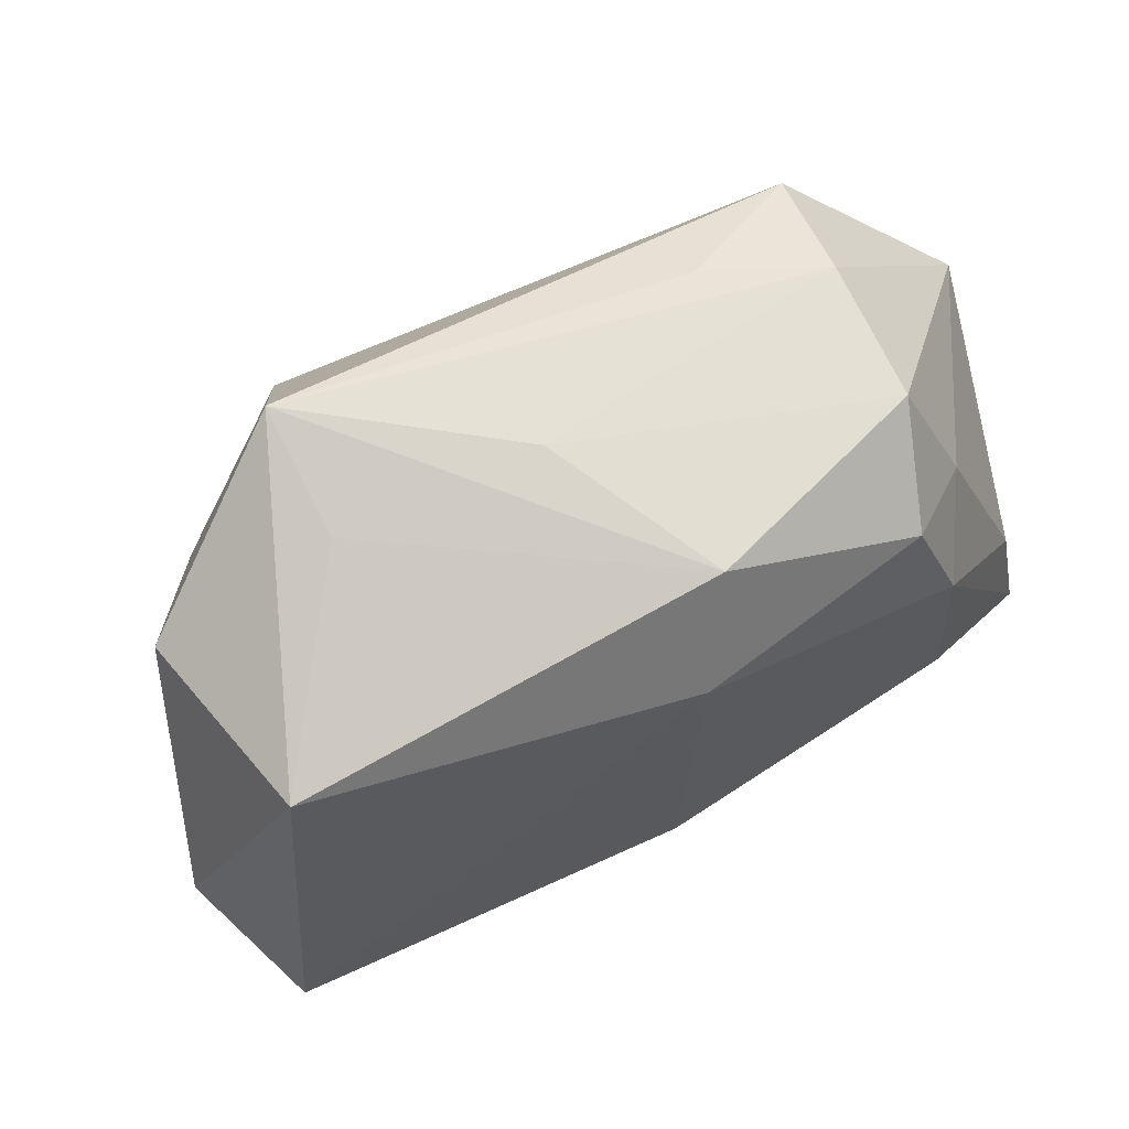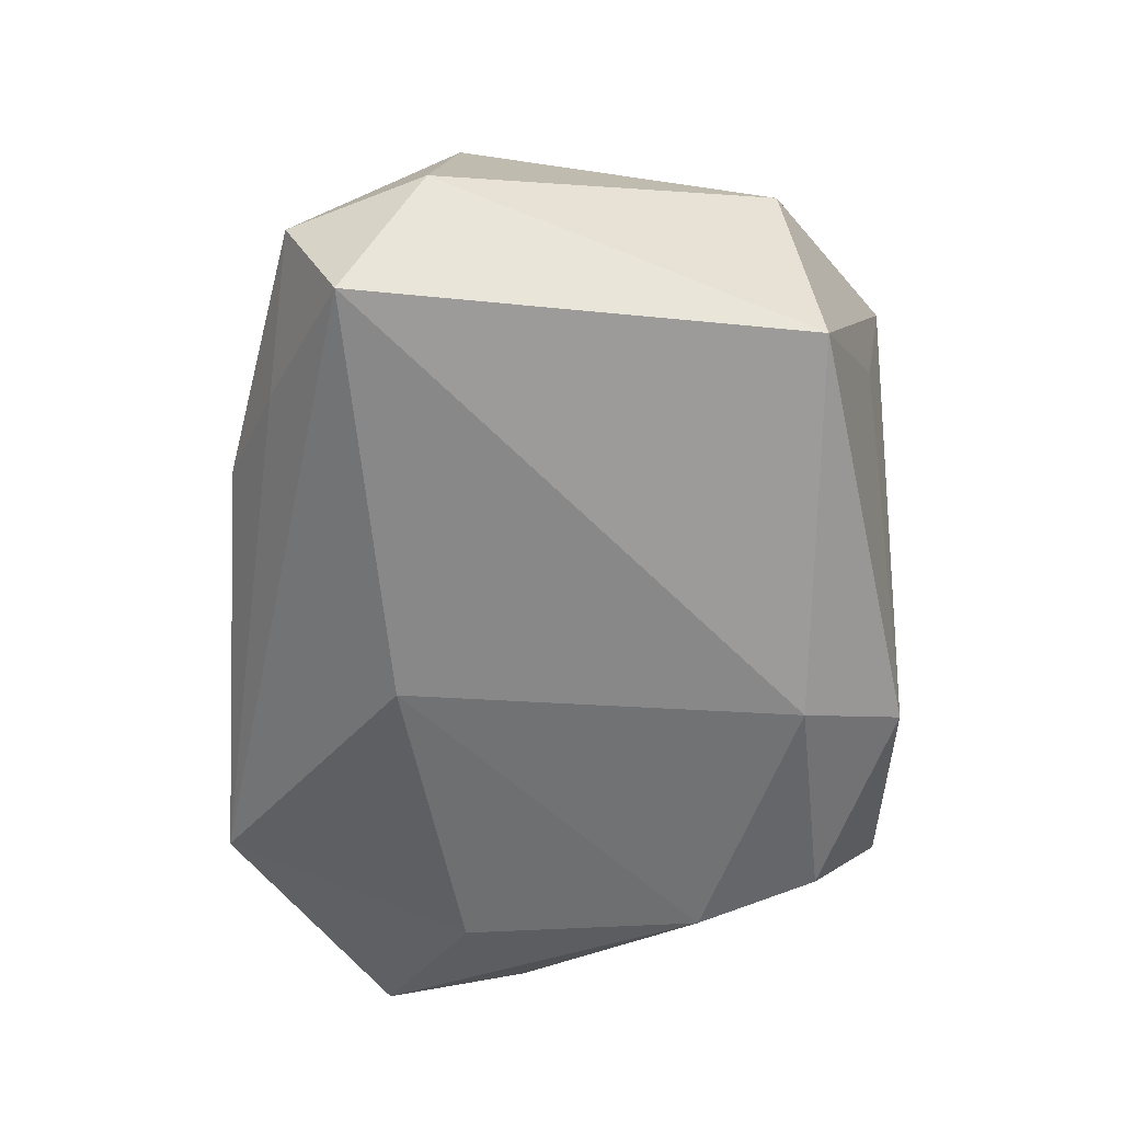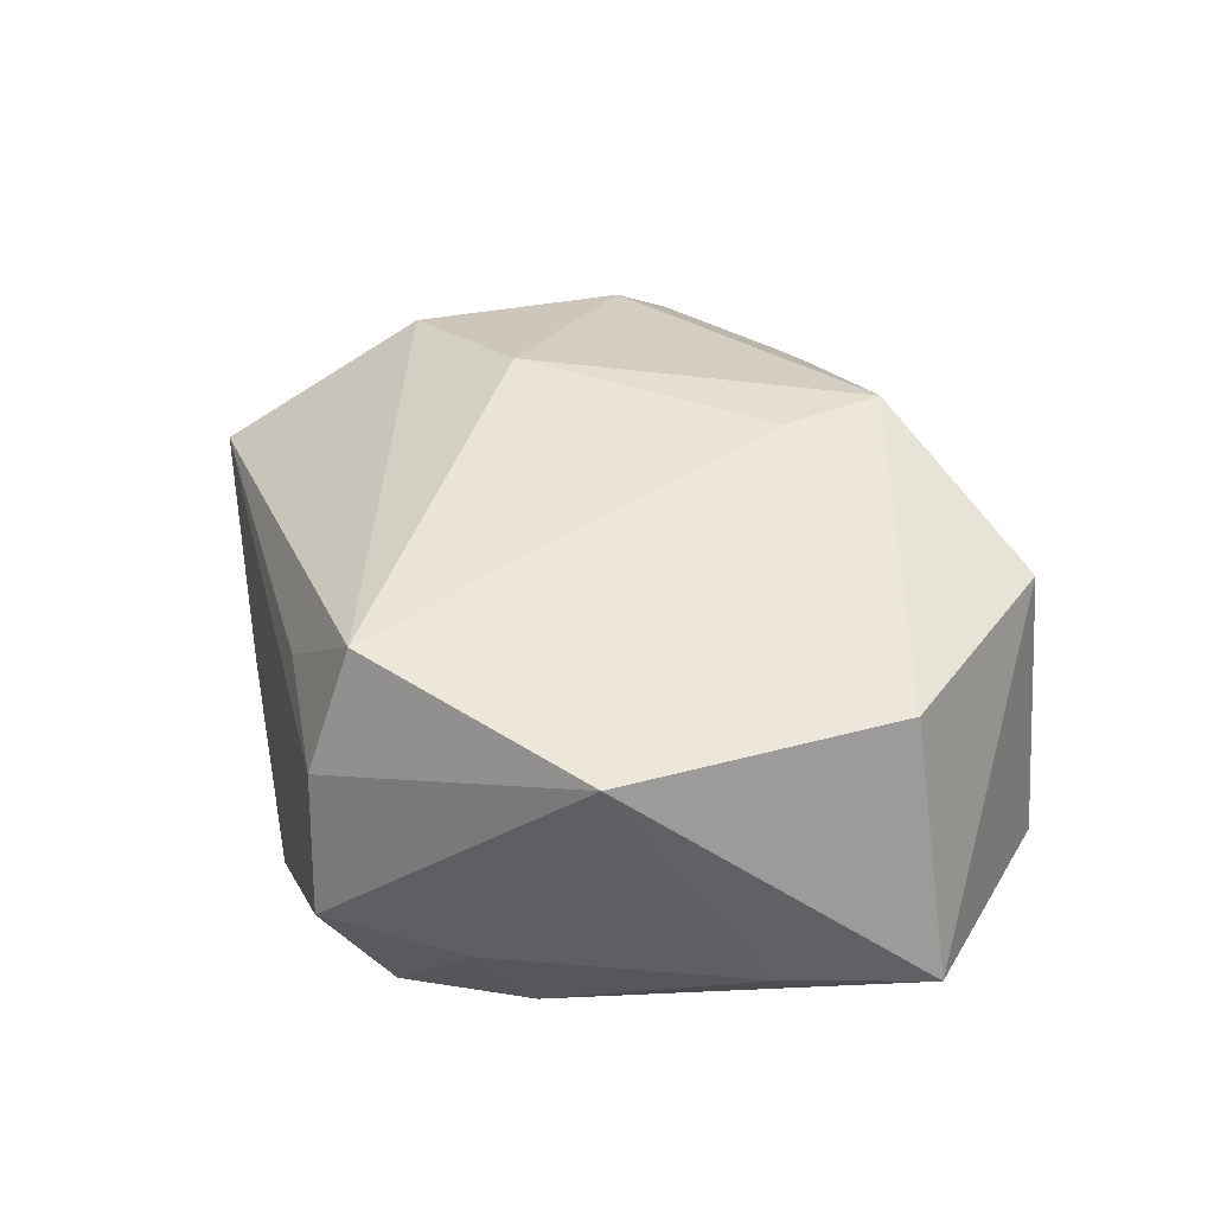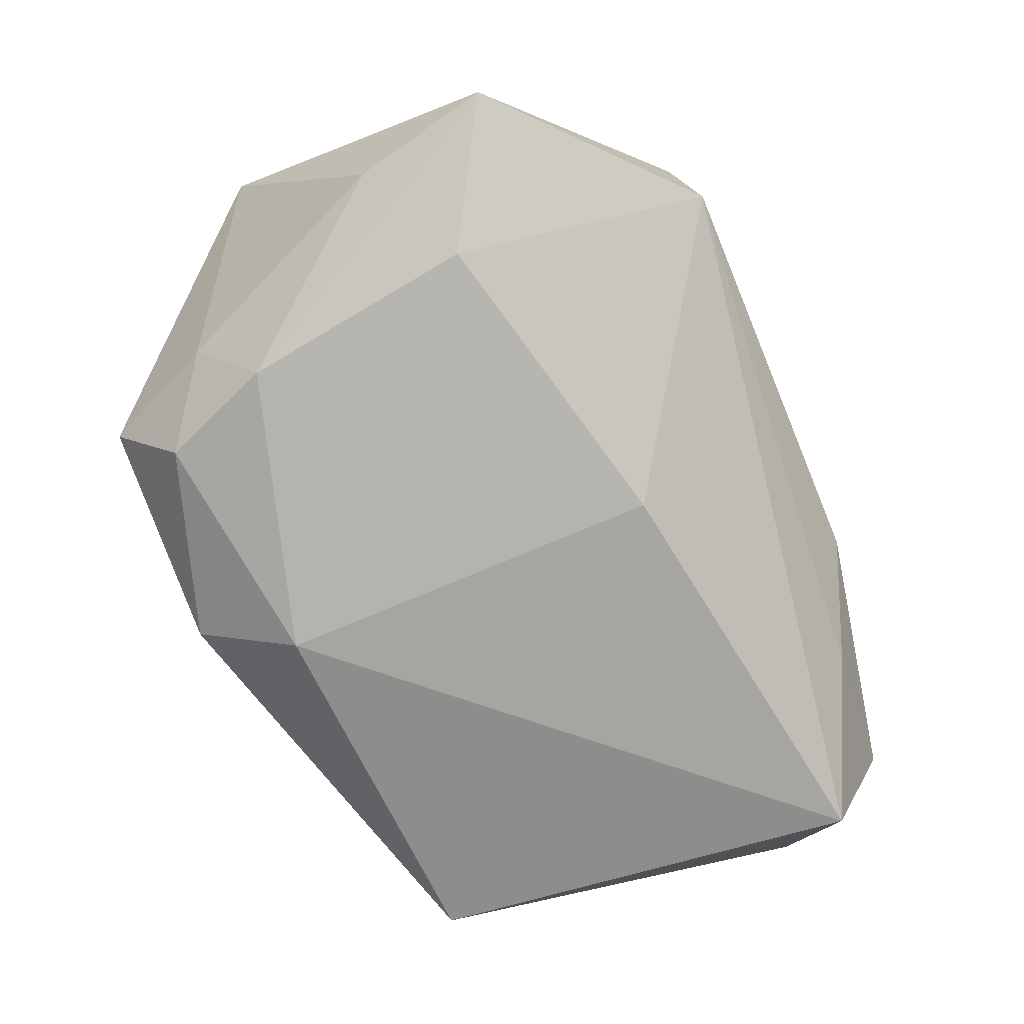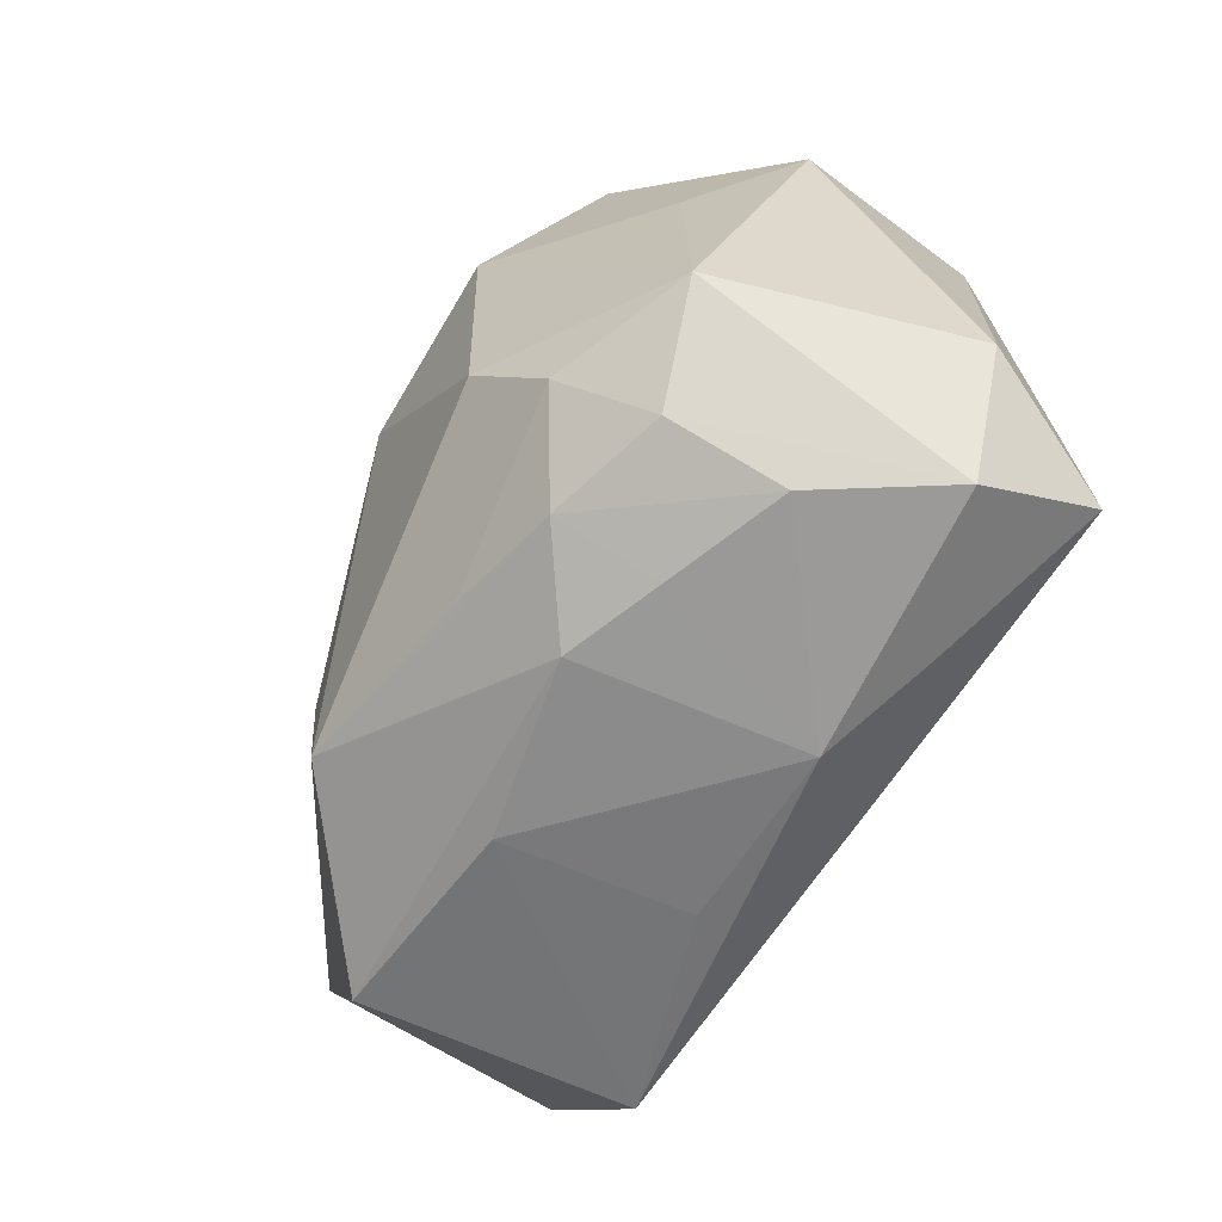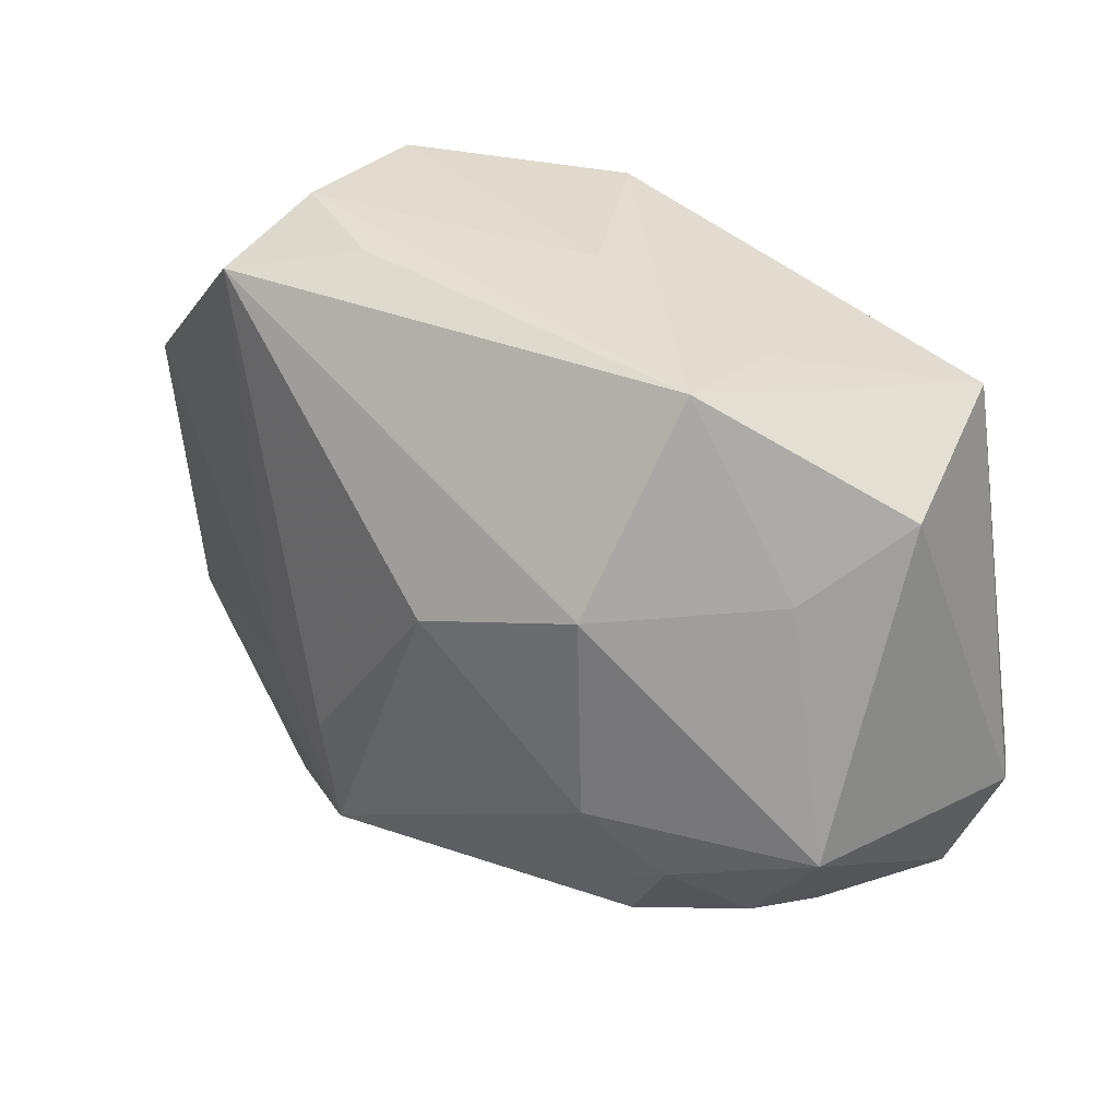
<metadata>
{"format":"obj","ext":"obj","renderer":"f3d","projection":"perspective","resolution":1024,"background":"white","views":[{"elev":66.9,"azim":157.2,"up":"+Y"},{"elev":-62.8,"azim":88.7,"up":"+Z"},{"elev":29.1,"azim":-105.4,"up":"+Z"},{"elev":-73.7,"azim":-65.1,"up":"+Z"},{"elev":-54.2,"azim":65.0,"up":"+Y"},{"elev":33.3,"azim":39.3,"up":"+Y"}]}
</metadata>
<code>
v 0.01796 -0.005772 0.0206
v -0.00289 -0.02702 -0.006371
v 0.0197 0.02648 0.01096
v -0.02109 -0.02625 0.01183
v 0.03239 -0.01685 -0.01904
v 0.03321 -0.009086 0.01112
v 0.02767 -0.02149 0.001833
v 0.01865 -0.02295 0.006555
v 0.01881 0.0247 0.0002678
v -0.03696 0.01061 0.009771
v -0.03696 -0.01422 -0.01047
v 0.01819 -0.01926 0.01435
v 0.03759 -0.01079 -0.008909
v -0.02118 -0.02767 -0.01035
v -0.007408 -0.01899 0.021
v 0.003621 0.006332 0.02233
v 0.03303 -0.02143 -0.008623
v -0.001077 -0.01278 -0.01904
v -0.0167 -0.008653 0.01806
v 0.02317 -0.01151 0.01683
v -0.005206 0.02745 -0.01399
v 0.01132 -0.02407 0.01035
v 0.01257 -0.02636 -0.007805
v -0.003194 -0.02621 0.008859
v -0.03399 -0.01233 0.009837
v -0.02263 0.0274 0.004982
v 0.02693 -0.01722 0.01045
v 0.02827 0.01117 0.009142
v 0.03324 0.01621 0.0008427
v -0.009542 -0.0108 0.02064
v -0.0262 -0.007411 -0.01553
v 0.0174 0.01105 0.02043
v 0.002664 0.02757 -0.0001795
v -0.01314 0.02671 0.009011
v -0.02308 0.02423 0.01472
v 0.008788 -0.01892 0.01705
v -0.0243 0.01198 -0.01615
v -0.02713 0.0172 -0.009216
v -0.002166 0.01907 -0.01904
v 0.02116 -0.02255 -0.01268
v -0.02081 0.02167 -0.01482
v -0.02282 0.02761 -0.006592
v -0.0348 -0.00247 -0.009635
v 0.02836 0.01901 -0.01546
f 35 32 3
f 16 32 35
f 4 15 25
f 13 29 6
f 3 29 44
f 29 13 44
f 44 13 5
f 16 15 1
f 1 32 16
f 6 32 1
f 6 29 28
f 28 32 6
f 28 29 3
f 3 32 28
f 34 35 3
f 30 15 16
f 16 35 30
f 39 44 5
f 21 44 39
f 17 13 6
f 5 13 17
f 7 23 17
f 9 21 3
f 3 44 9
f 9 44 21
f 14 24 4
f 27 12 7
f 27 17 6
f 7 17 27
f 20 1 15
f 6 1 20
f 20 27 6
f 12 27 20
f 10 35 26
f 26 42 10
f 35 34 26
f 26 34 3
f 19 25 15
f 15 30 19
f 10 25 19
f 19 35 10
f 19 30 35
f 41 42 21
f 21 39 41
f 22 12 15
f 22 24 23
f 22 15 4
f 4 24 22
f 4 25 11
f 11 14 4
f 11 25 10
f 23 24 2
f 2 14 23
f 24 14 2
f 5 14 18
f 18 39 5
f 40 14 5
f 23 14 40
f 5 17 40
f 40 17 23
f 15 12 36
f 36 20 15
f 12 20 36
f 3 21 33
f 33 26 3
f 21 42 33
f 42 26 33
f 37 41 39
f 39 18 37
f 42 41 38
f 10 42 38
f 41 37 38
f 7 12 8
f 12 22 8
f 8 23 7
f 8 22 23
f 43 11 10
f 10 38 43
f 43 37 11
f 43 38 37
f 14 11 31
f 31 18 14
f 11 37 31
f 31 37 18

</code>
